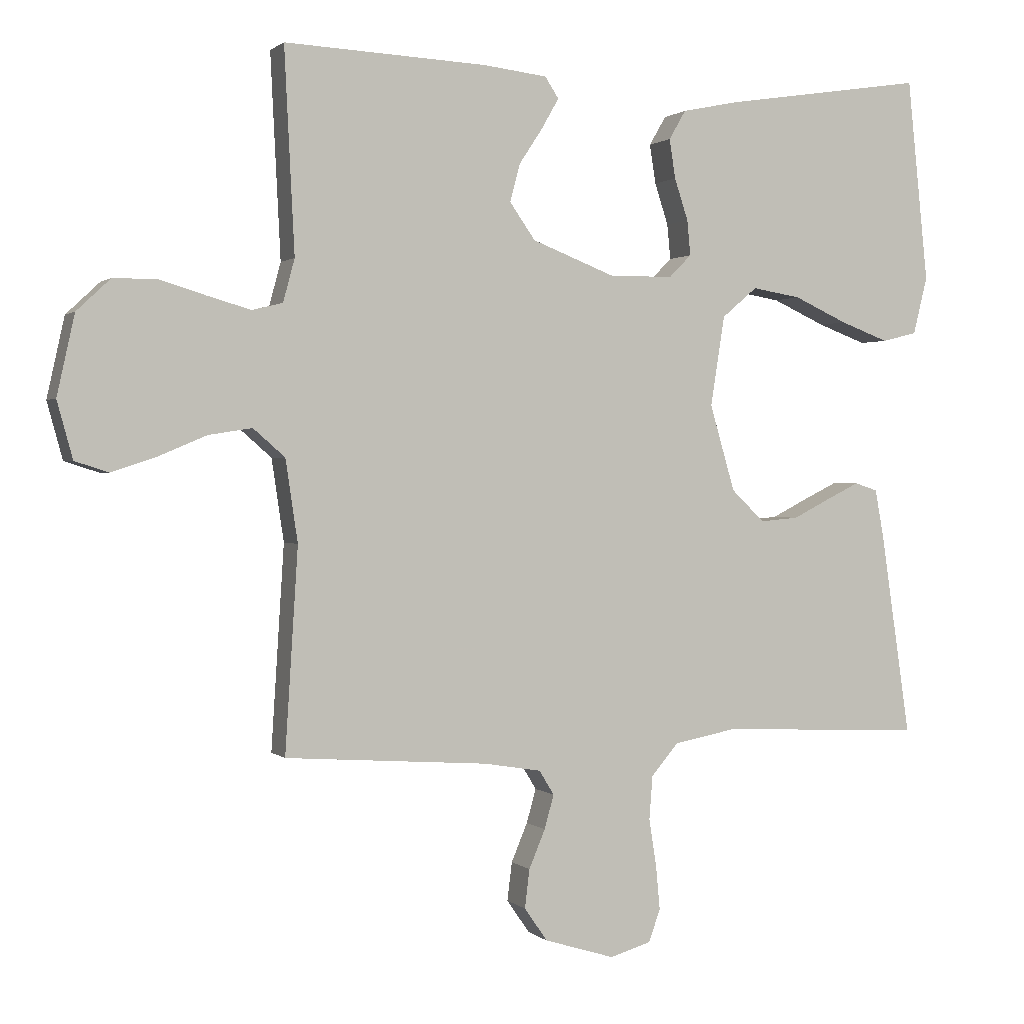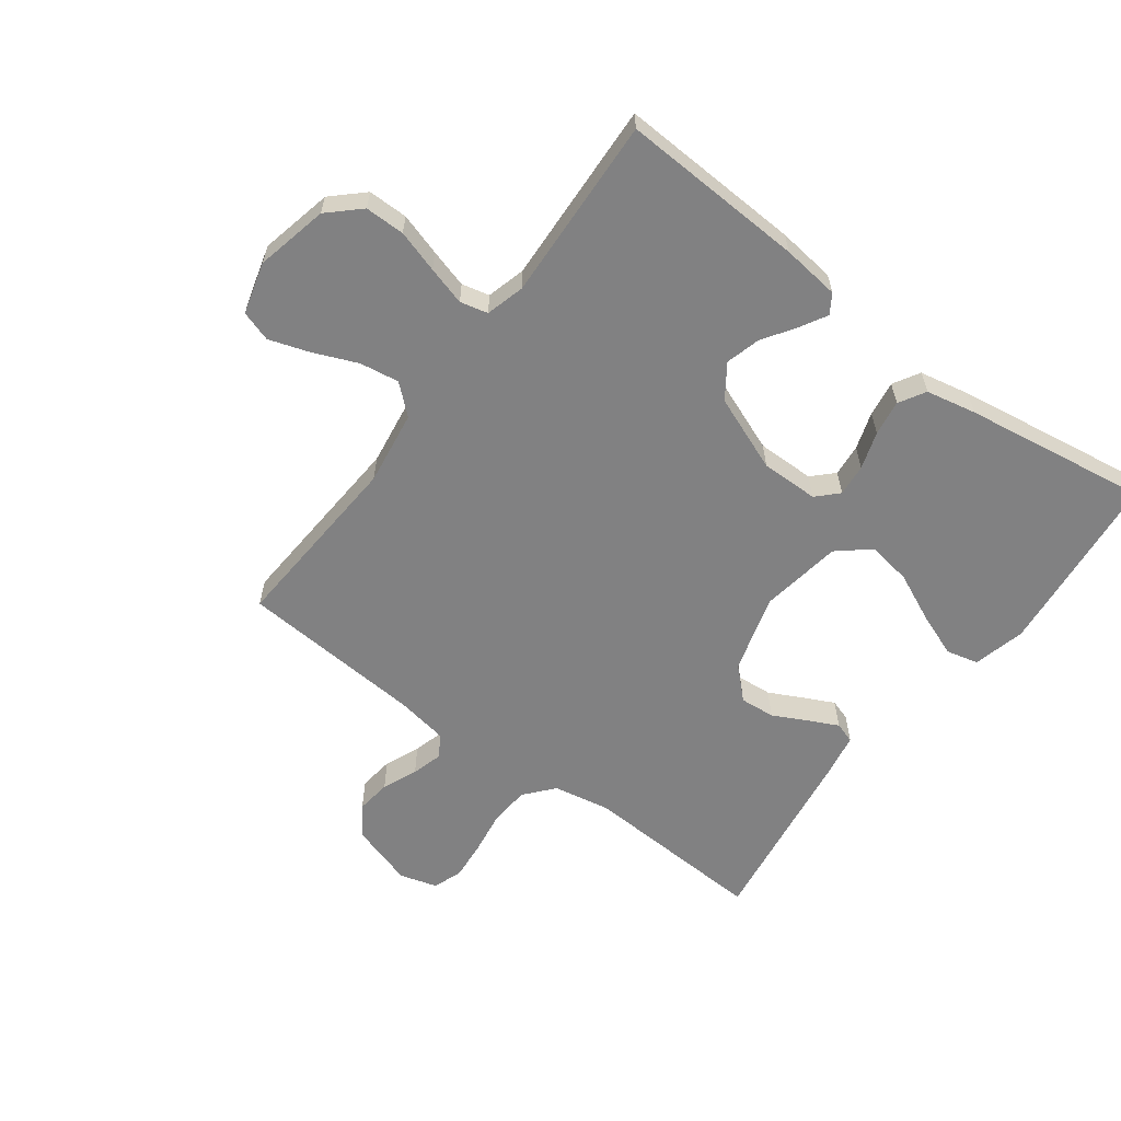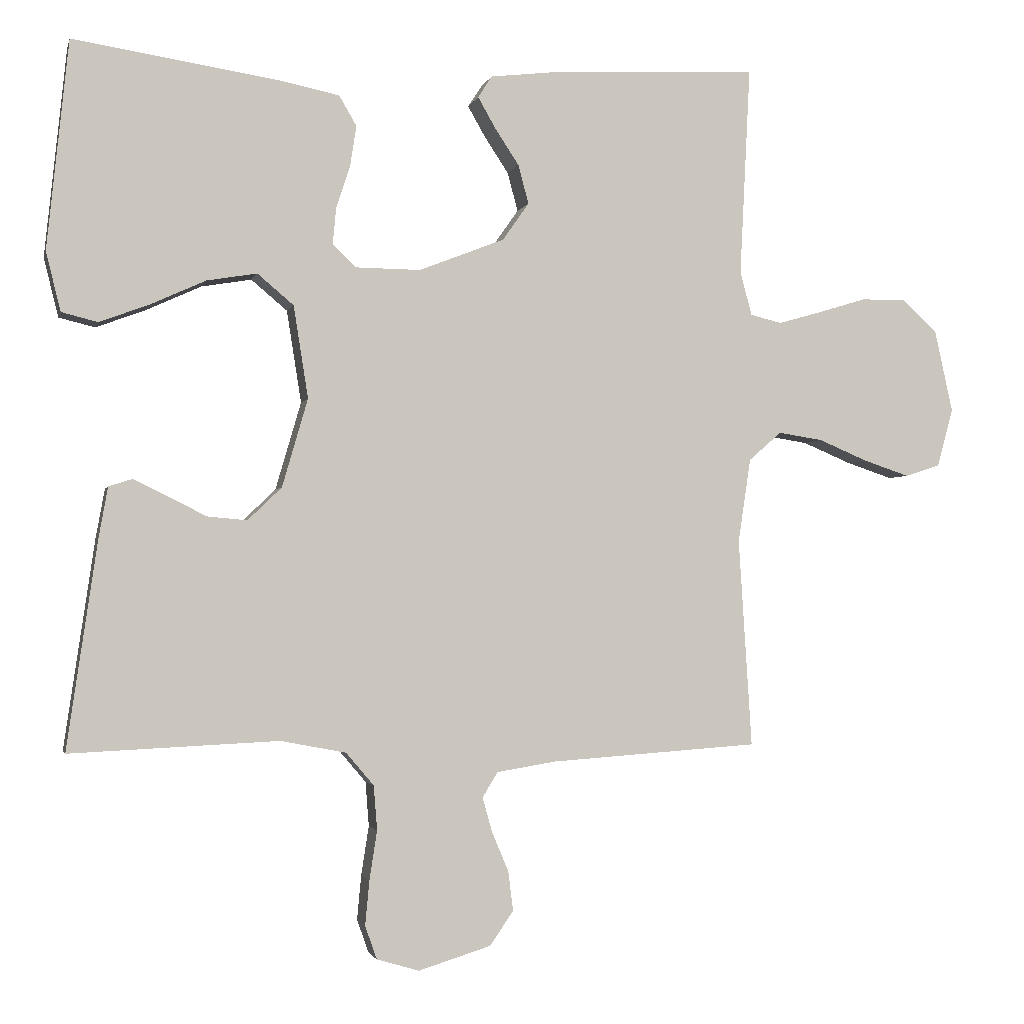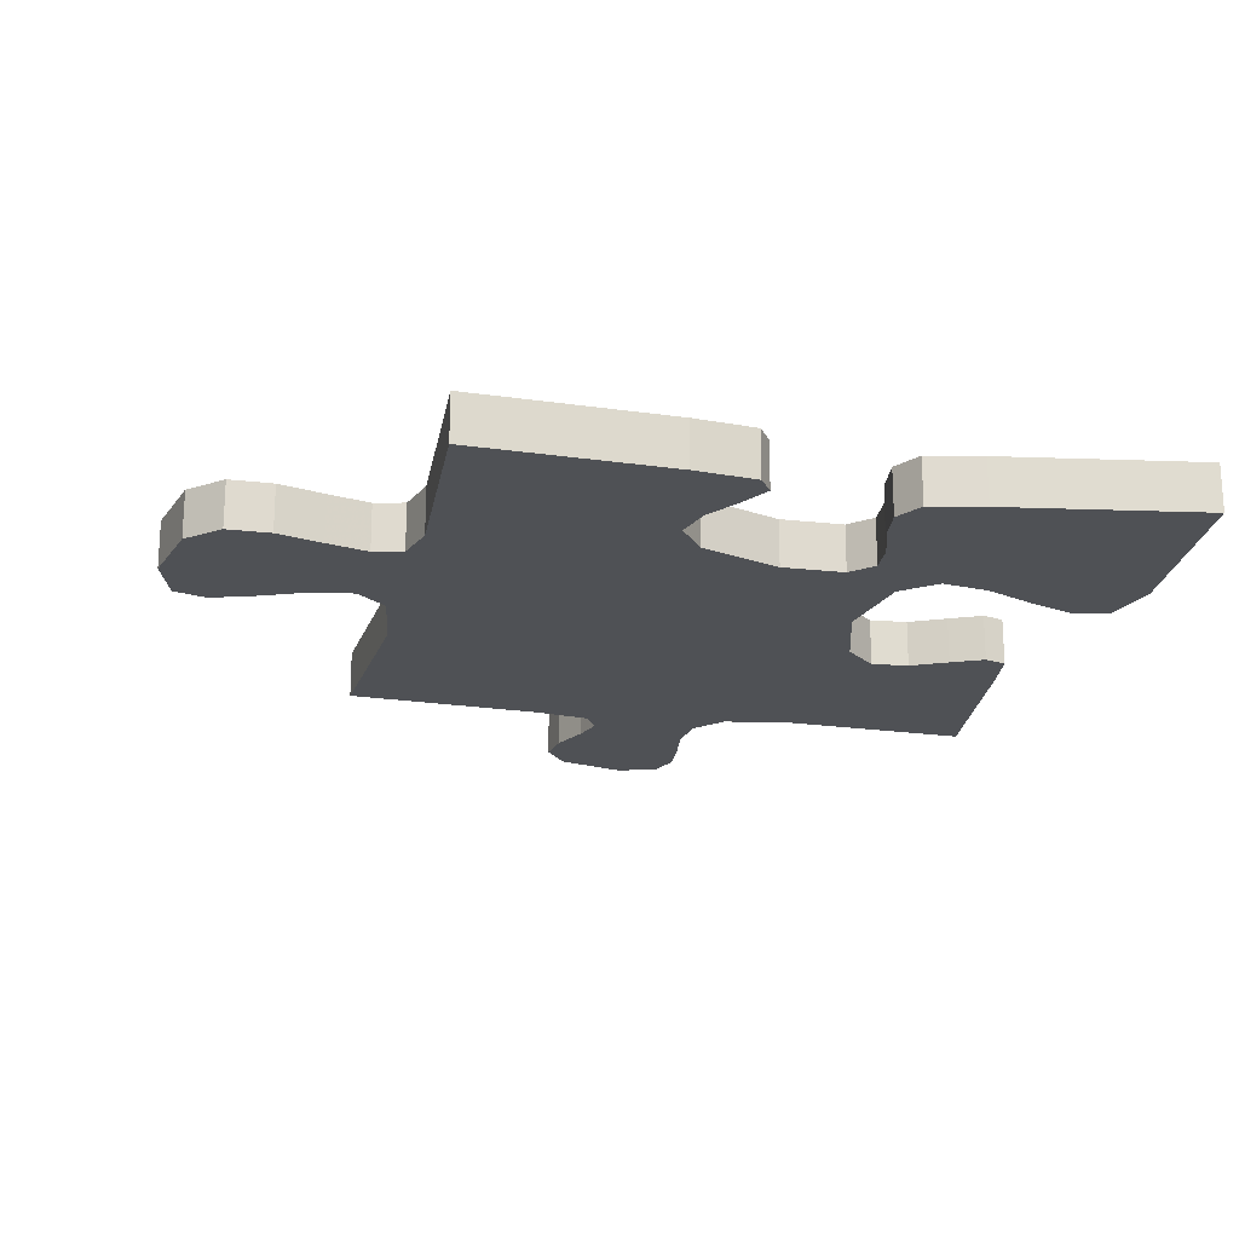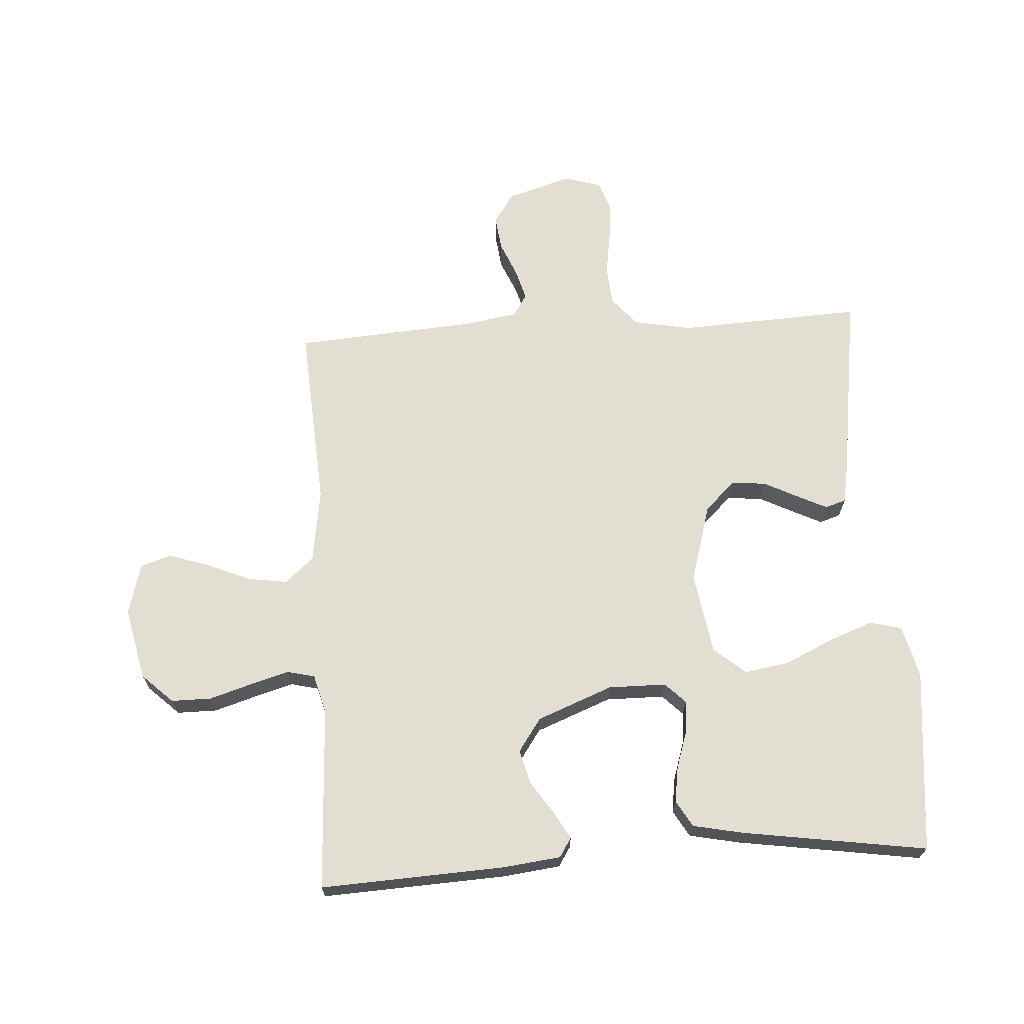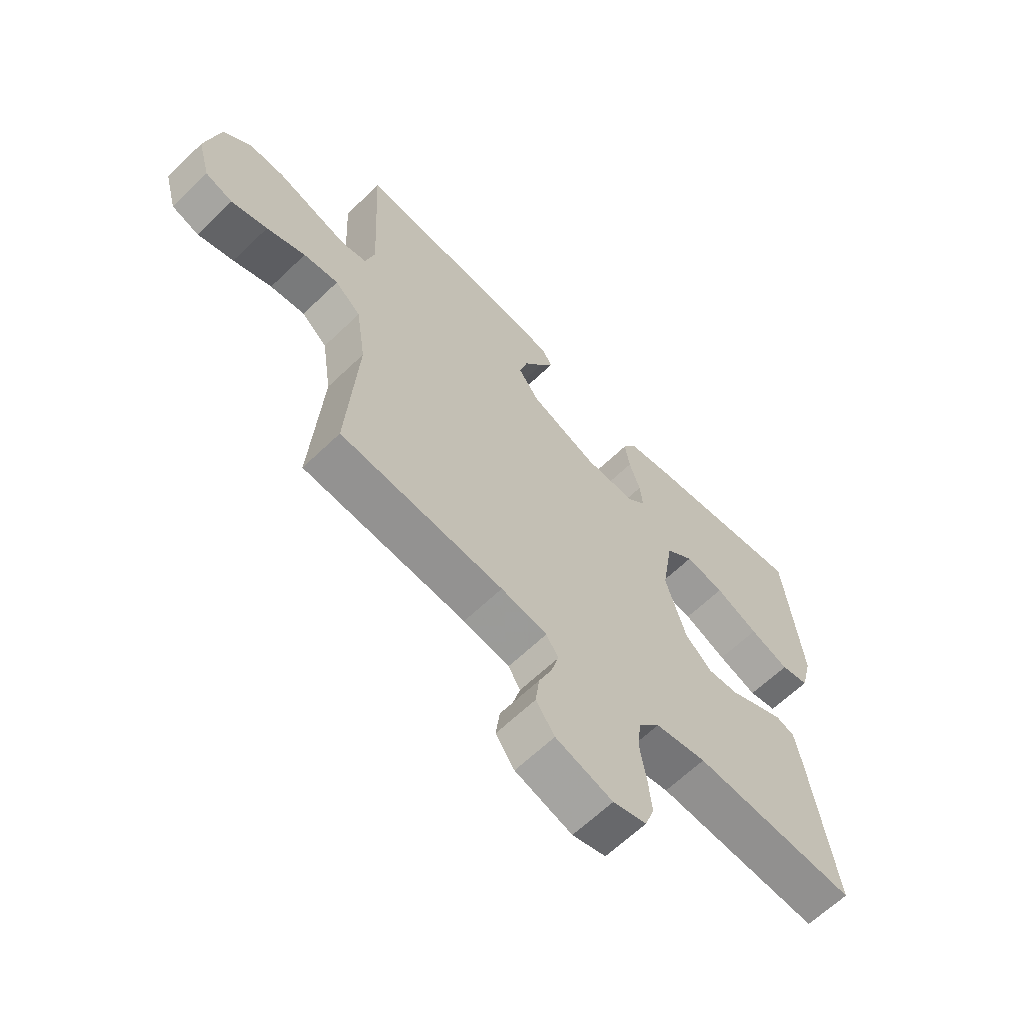
<metadata>
{"format":"obj","ext":"obj","renderer":"f3d","projection":"perspective","resolution":1024,"background":"white","views":[{"elev":1.0,"azim":-21.5,"up":"+Z"},{"elev":-60.5,"azim":-36.8,"up":"+Y"},{"elev":-2.0,"azim":167.0,"up":"+Z"},{"elev":-19.7,"azim":-12.6,"up":"+Y"},{"elev":67.8,"azim":-3.7,"up":"+Y"},{"elev":-64.0,"azim":-45.9,"up":"+Z"}]}
</metadata>
<code>
v -0.5 0.07 0.5
v -0.2 0.07 0.486
v -0.106 0.07 0.475
v -0.086 0.07 0.444
v -0.111 0.07 0.4
v -0.146 0.07 0.347
v -0.161 0.07 0.291
v -0.123 0.07 0.237
v 0 0.07 0.189
v 0.094 0.07 0.19
v 0.127 0.07 0.223
v 0.122 0.07 0.275
v 0.102 0.07 0.336
v 0.093 0.07 0.394
v 0.118 0.07 0.437
v 0.2 0.07 0.454
v 0.5 0.07 0.5
v 0.531 0.07 0.2
v 0.51 0.07 0.115
v 0.458 0.07 0.102
v 0.386 0.07 0.129
v 0.307 0.07 0.165
v 0.235 0.07 0.177
v 0.183 0.07 0.133
v 0.162 0.07 0
v 0.199 0.07 -0.127
v 0.248 0.07 -0.174
v 0.305 0.07 -0.169
v 0.36 0.07 -0.141
v 0.409 0.07 -0.117
v 0.443 0.07 -0.128
v 0.456 0.07 -0.2
v 0.5 0.07 -0.5
v 0.2 0.07 -0.486
v 0.106 0.07 -0.504
v 0.066 0.07 -0.551
v 0.061 0.07 -0.615
v 0.072 0.07 -0.686
v 0.078 0.07 -0.75
v 0.061 0.07 -0.798
v 0 0.07 -0.816
v -0.104 0.07 -0.784
v -0.138 0.07 -0.735
v -0.131 0.07 -0.678
v -0.107 0.07 -0.621
v -0.093 0.07 -0.571
v -0.115 0.07 -0.535
v -0.2 0.07 -0.521
v -0.5 0.07 -0.5
v -0.481 0.07 -0.2
v -0.499 0.07 -0.079
v -0.546 0.07 -0.038
v -0.61 0.07 -0.048
v -0.681 0.07 -0.078
v -0.747 0.07 -0.1
v -0.797 0.07 -0.084
v -0.82 0.07 0
v -0.794 0.07 0.118
v -0.744 0.07 0.165
v -0.679 0.07 0.165
v -0.61 0.07 0.144
v -0.547 0.07 0.126
v -0.502 0.07 0.137
v -0.485 0.07 0.2
v -0.5 0 0.5
v -0.2 0 0.486
v -0.106 0 0.475
v -0.086 0 0.444
v -0.111 0 0.4
v -0.146 0 0.347
v -0.161 0 0.291
v -0.123 0 0.237
v 0 0 0.189
v 0.094 0 0.19
v 0.127 0 0.223
v 0.122 0 0.275
v 0.102 0 0.336
v 0.093 0 0.394
v 0.118 0 0.437
v 0.2 0 0.454
v 0.5 0 0.5
v 0.531 0 0.2
v 0.51 0 0.115
v 0.458 0 0.102
v 0.386 0 0.129
v 0.307 0 0.165
v 0.235 0 0.177
v 0.183 0 0.133
v 0.162 0 0
v 0.199 0 -0.127
v 0.248 0 -0.174
v 0.305 0 -0.169
v 0.36 0 -0.141
v 0.409 0 -0.117
v 0.443 0 -0.128
v 0.456 0 -0.2
v 0.5 0 -0.5
v 0.2 0 -0.486
v 0.106 0 -0.504
v 0.066 0 -0.551
v 0.061 0 -0.615
v 0.072 0 -0.686
v 0.078 0 -0.75
v 0.061 0 -0.798
v 0 0 -0.816
v -0.104 0 -0.784
v -0.138 0 -0.735
v -0.131 0 -0.678
v -0.107 0 -0.621
v -0.093 0 -0.571
v -0.115 0 -0.535
v -0.2 0 -0.521
v -0.5 0 -0.5
v -0.481 0 -0.2
v -0.499 0 -0.079
v -0.546 0 -0.038
v -0.61 0 -0.048
v -0.681 0 -0.078
v -0.747 0 -0.1
v -0.797 0 -0.084
v -0.82 0 0
v -0.794 0 0.118
v -0.744 0 0.165
v -0.679 0 0.165
v -0.61 0 0.144
v -0.547 0 0.126
v -0.502 0 0.137
v -0.485 0 0.2
f 59 60 61
f 58 59 61
f 57 58 61
f 56 57 61
f 55 56 61
f 54 55 61
f 53 54 61
f 52 53 61 62
f 51 52 62 63
f 48 49 50
f 51 63 64
f 50 51 64
f 48 50 64
f 47 48 64
f 43 44 45
f 42 43 45
f 41 42 45
f 40 41 45
f 39 40 45
f 38 39 45
f 37 38 45
f 36 37 45 46
f 47 64 1
f 46 47 1
f 36 46 1
f 35 36 1
f 32 33 34
f 31 32 34
f 30 31 34
f 29 30 34
f 28 29 34
f 20 21 22
f 19 20 22
f 18 19 22
f 17 18 22
f 16 17 22
f 15 16 22
f 14 15 22
f 13 14 22
f 12 13 22
f 11 12 22 23
f 10 11 23 24
f 4 5 6
f 3 4 6
f 2 3 6
f 1 2 6
f 1 6 7
f 35 1 7 8
f 27 28 34 35
f 26 27 35
f 35 8 9
f 26 35 9
f 25 26 9
f 9 10 24 25
f 125 124 123
f 125 123 122
f 125 122 121
f 125 121 120
f 125 120 119
f 125 119 118
f 125 118 117
f 126 125 117 116
f 127 126 116 115
f 114 113 112
f 128 127 115
f 128 115 114
f 128 114 112
f 128 112 111
f 109 108 107
f 109 107 106
f 109 106 105
f 109 105 104
f 109 104 103
f 109 103 102
f 109 102 101
f 110 109 101 100
f 65 128 111
f 65 111 110
f 65 110 100
f 65 100 99
f 98 97 96
f 98 96 95
f 98 95 94
f 98 94 93
f 98 93 92
f 86 85 84
f 86 84 83
f 86 83 82
f 86 82 81
f 86 81 80
f 86 80 79
f 86 79 78
f 86 78 77
f 86 77 76
f 87 86 76 75
f 88 87 75 74
f 70 69 68
f 70 68 67
f 70 67 66
f 70 66 65
f 71 70 65
f 72 71 65 99
f 99 98 92 91
f 99 91 90
f 73 72 99
f 73 99 90
f 73 90 89
f 89 88 74 73
f 1 65 66 2
f 2 66 67 3
f 3 67 68 4
f 4 68 69 5
f 5 69 70 6
f 6 70 71 7
f 7 71 72 8
f 8 72 73 9
f 9 73 74 10
f 10 74 75 11
f 11 75 76 12
f 12 76 77 13
f 13 77 78 14
f 14 78 79 15
f 15 79 80 16
f 16 80 81 17
f 17 81 82 18
f 18 82 83 19
f 19 83 84 20
f 20 84 85 21
f 21 85 86 22
f 22 86 87 23
f 23 87 88 24
f 24 88 89 25
f 25 89 90 26
f 26 90 91 27
f 27 91 92 28
f 28 92 93 29
f 29 93 94 30
f 30 94 95 31
f 31 95 96 32
f 32 96 97 33
f 33 97 98 34
f 34 98 99 35
f 35 99 100 36
f 36 100 101 37
f 37 101 102 38
f 38 102 103 39
f 39 103 104 40
f 40 104 105 41
f 41 105 106 42
f 42 106 107 43
f 43 107 108 44
f 44 108 109 45
f 45 109 110 46
f 46 110 111 47
f 47 111 112 48
f 48 112 113 49
f 49 113 114 50
f 50 114 115 51
f 51 115 116 52
f 52 116 117 53
f 53 117 118 54
f 54 118 119 55
f 55 119 120 56
f 56 120 121 57
f 57 121 122 58
f 58 122 123 59
f 59 123 124 60
f 60 124 125 61
f 61 125 126 62
f 62 126 127 63
f 63 127 128 64
f 64 128 65 1

</code>
